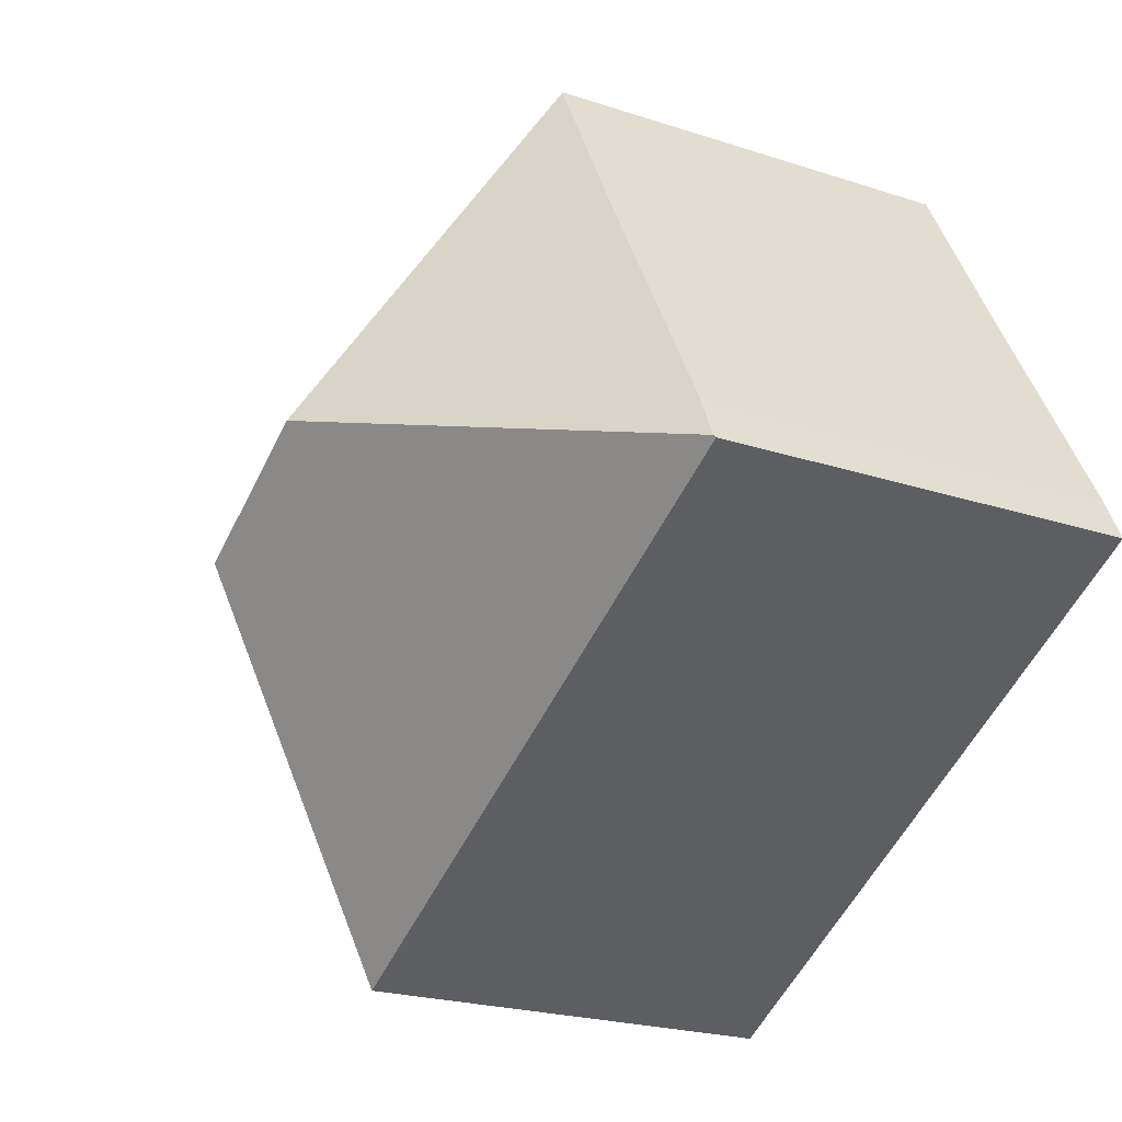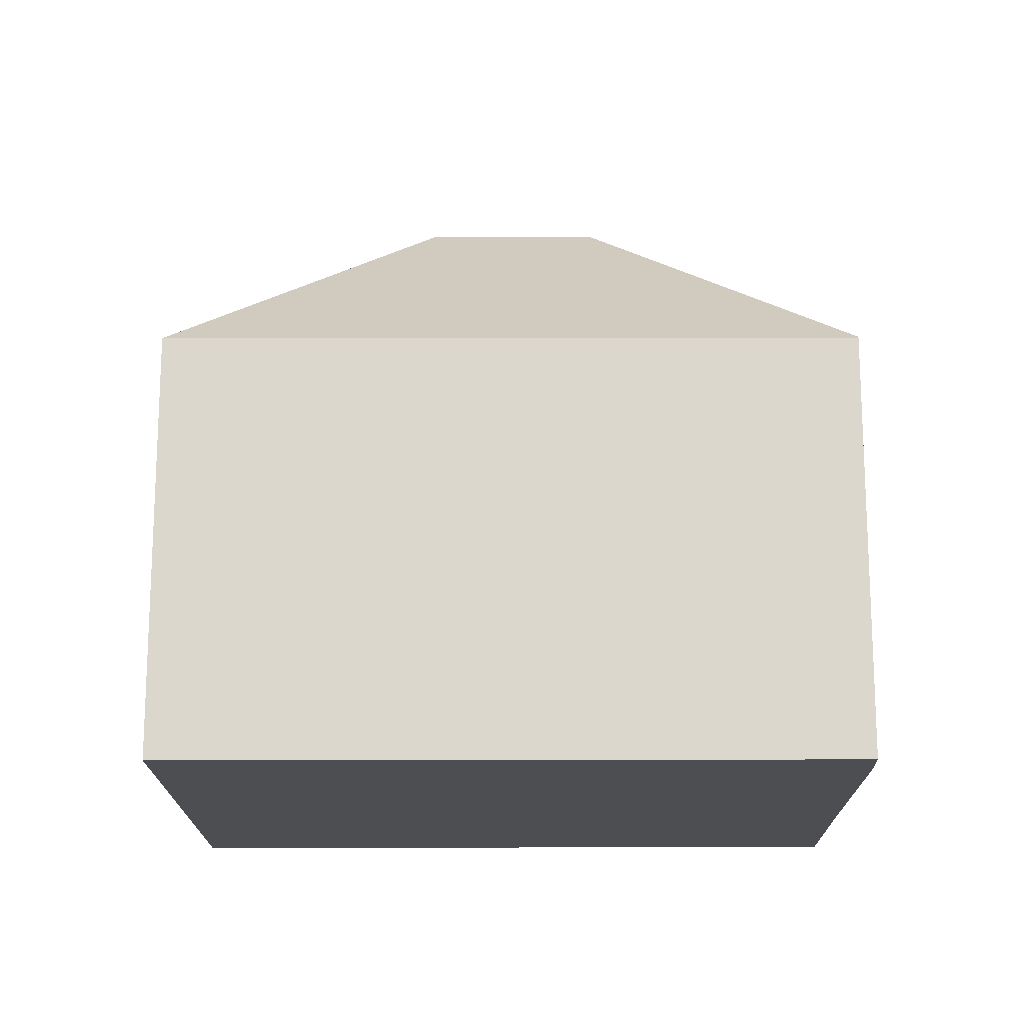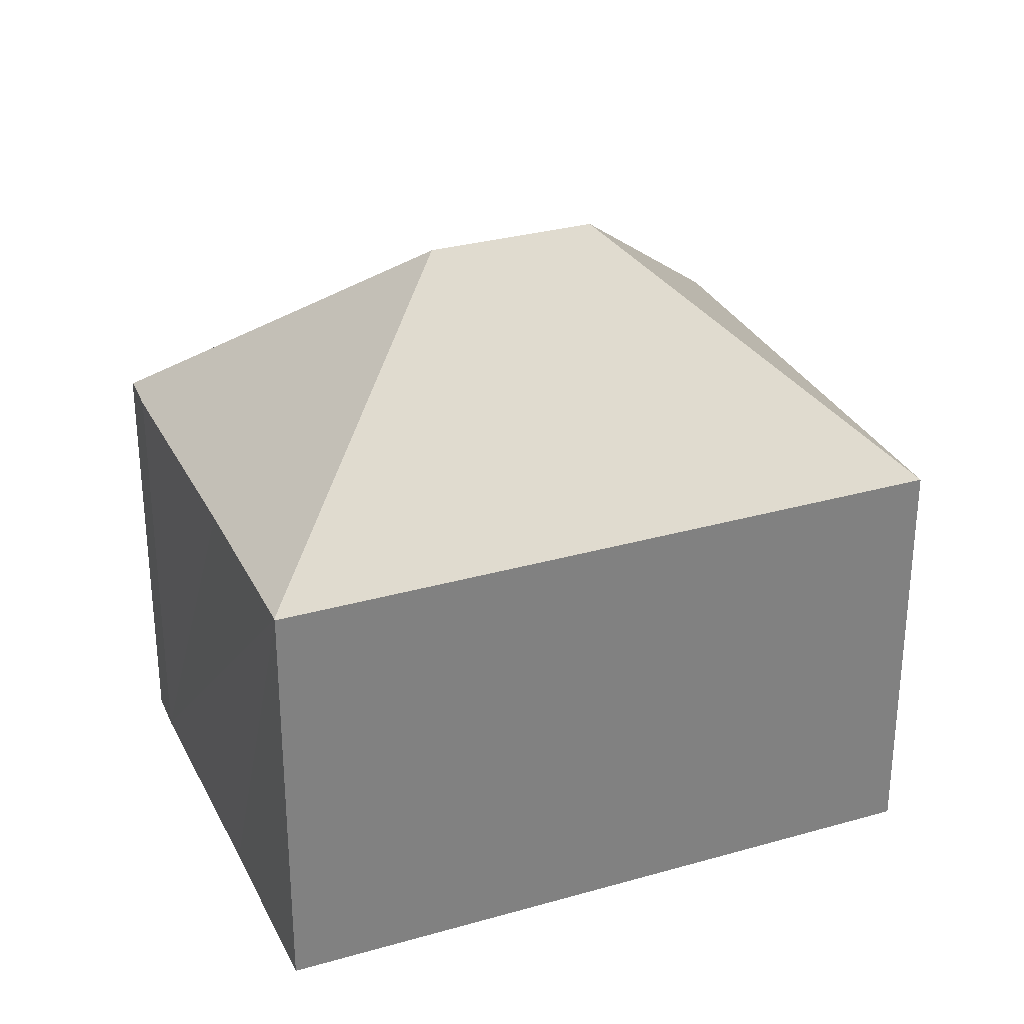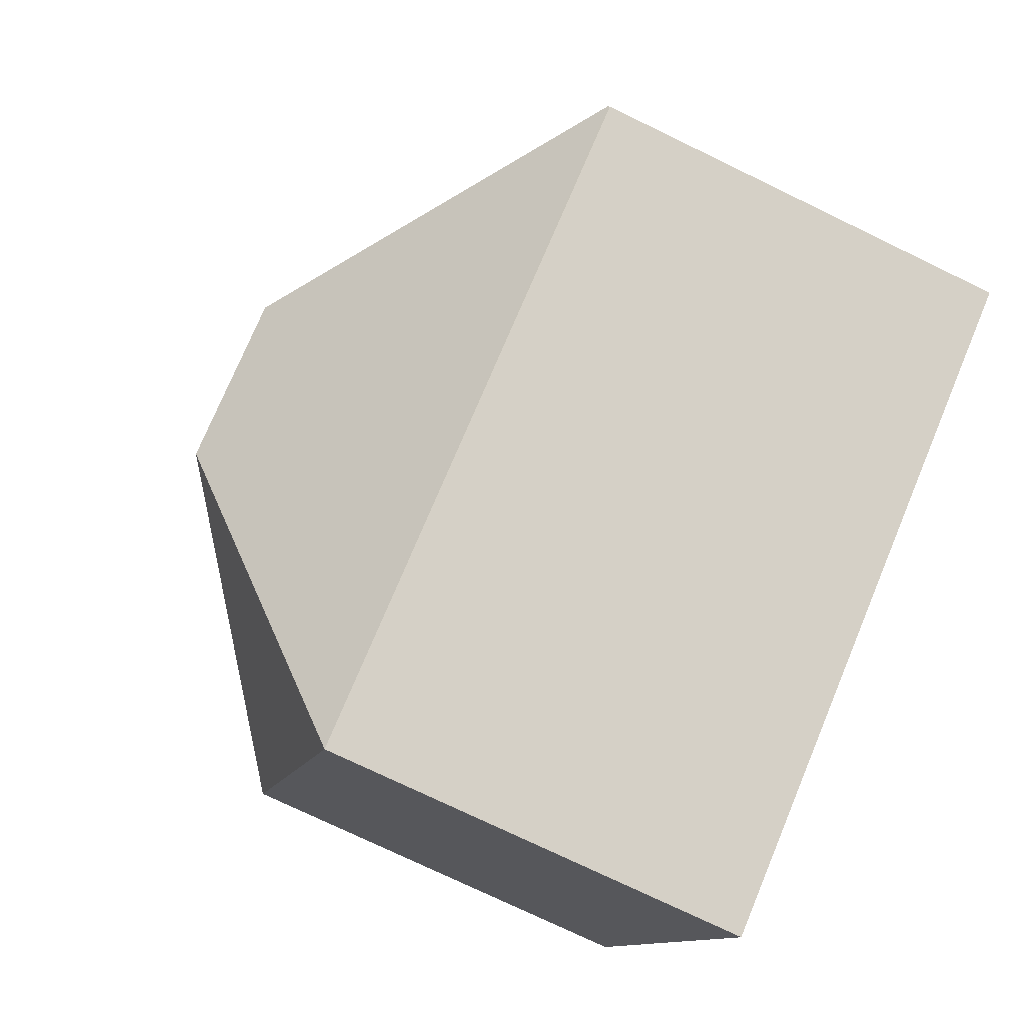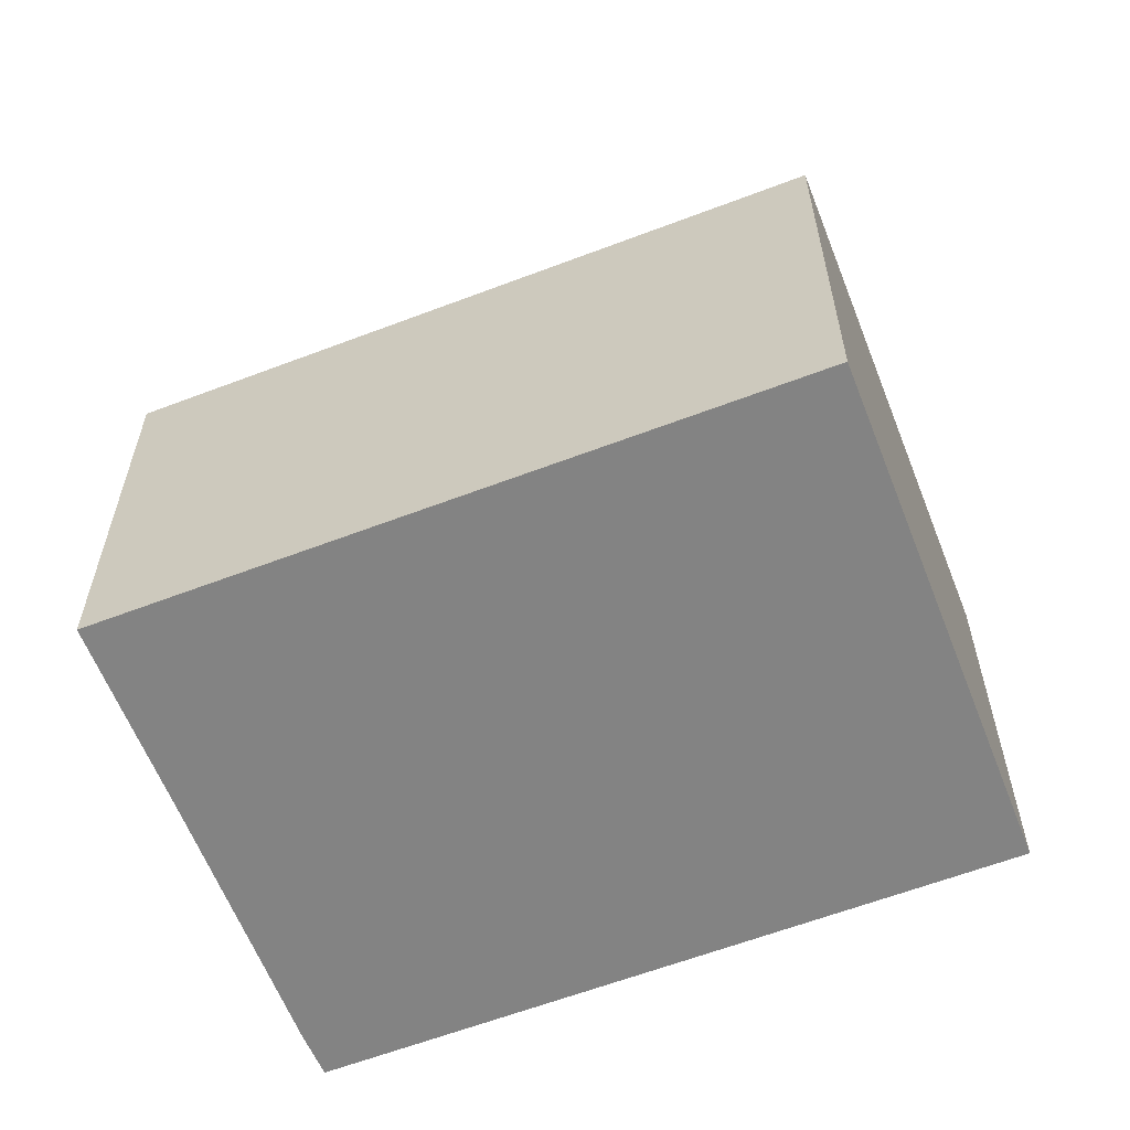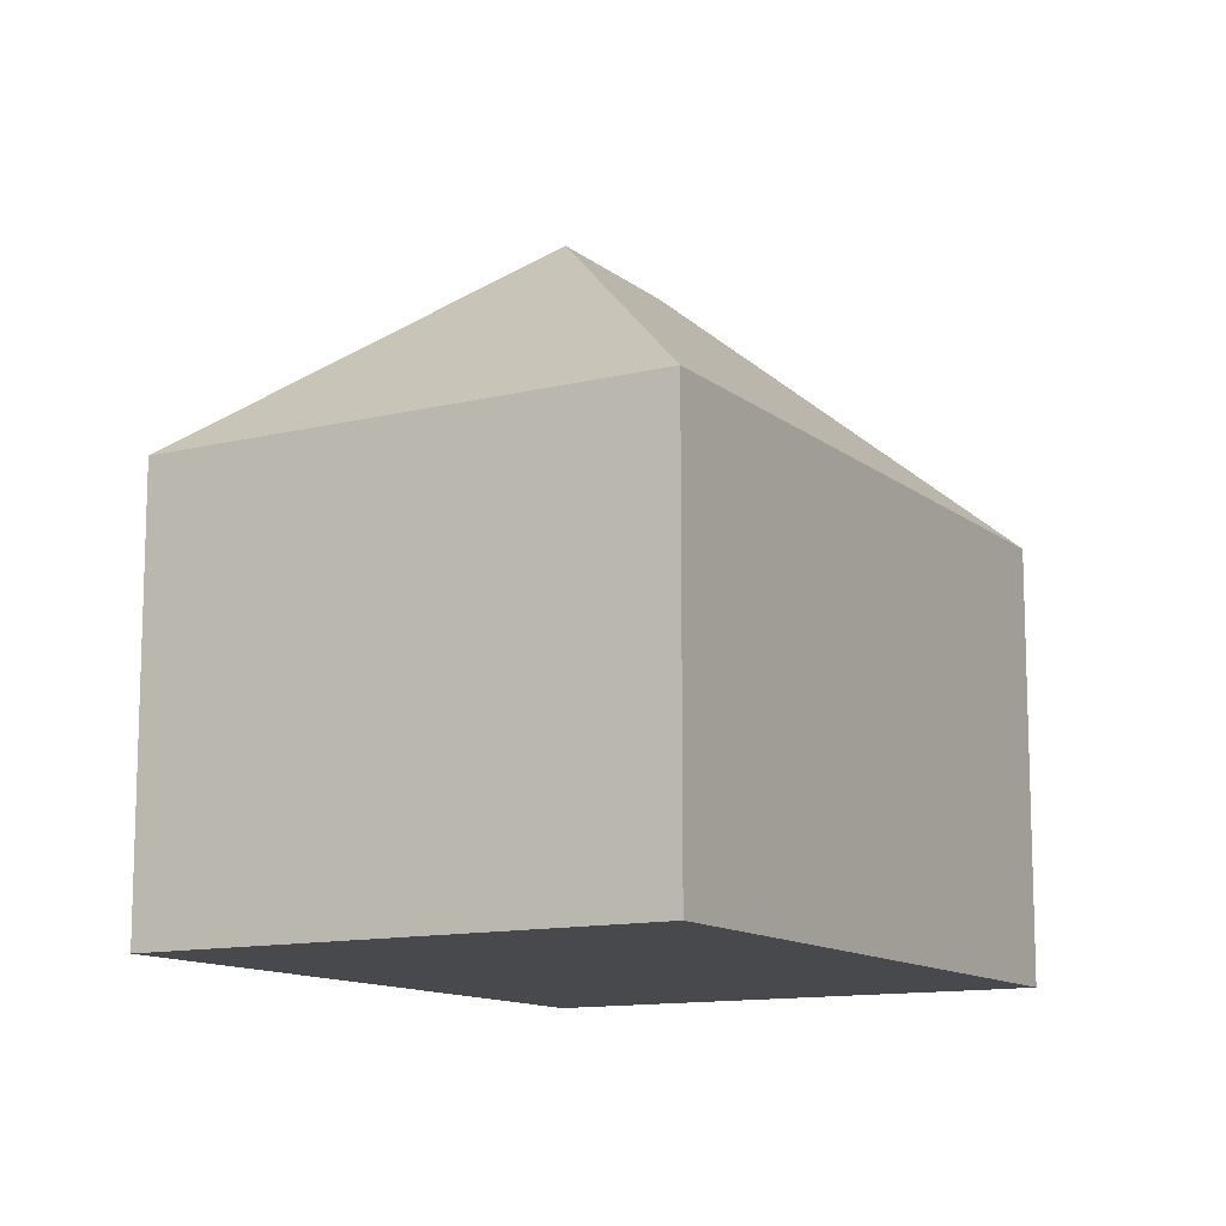
<metadata>
{"format":"obj","ext":"obj","renderer":"f3d","projection":"perspective","resolution":1024,"background":"white","views":[{"elev":-22.3,"azim":-119.7,"up":"+Z"},{"elev":-17.1,"azim":-151.3,"up":"+Y"},{"elev":30.3,"azim":5.9,"up":"+Y"},{"elev":-75.2,"azim":-115.8,"up":"+Z"},{"elev":-61.0,"azim":49.7,"up":"+Y"},{"elev":-12.2,"azim":148.4,"up":"+Y"}]}
</metadata>
<code>
v  7.043 13 2.138
v  3.048 8.554 5.651
v  4.943 8.548 9.177
v  0.436 8.524 0.882
v  0.022 8.553 0.044
v  4.954 8.529 9.197
v  10.11 13 0.478
v  16.18 8.529 3.118
v  17.17 8.529 2.584
v  11.68 8.529 5.554
v  12.22 8.538 -6.582
v  0 8.511 5.211e-16
v  0.436 -5.401e-17 0.882
v  3.048 -3.46e-16 5.651
v  4.943 -5.619e-16 9.177
v  4.954 -5.632e-16 9.197
v  0.022 -2.694e-18 0.044
v  0 0 0
v  11.68 -3.401e-16 5.554
v  16.18 -1.909e-16 3.118
v  17.17 -1.582e-16 2.584
v  12.22 4.03e-16 -6.582
g defaultobject
f 1 2 3
f 2 1 4
f 4 1 5
f 1 3 6
f 7 8 9
f 8 7 10
f 10 7 6
f 6 7 1
f 7 9 11
f 5 11 12
f 11 5 1
f 11 1 7
f 13 2 4
f 2 13 3
f 3 13 14
f 3 14 6
f 6 14 15
f 6 15 16
f 12 4 5
f 4 12 13
f 13 12 17
f 17 12 18
f 16 10 6
f 10 16 19
f 10 19 8
f 8 19 9
f 9 19 20
f 9 20 21
f 9 22 11
f 22 9 21
f 22 12 11
f 12 22 18
f 20 22 21
f 22 20 19
f 22 19 16
f 22 16 14
f 22 14 18
f 18 14 17
f 17 14 13

</code>
